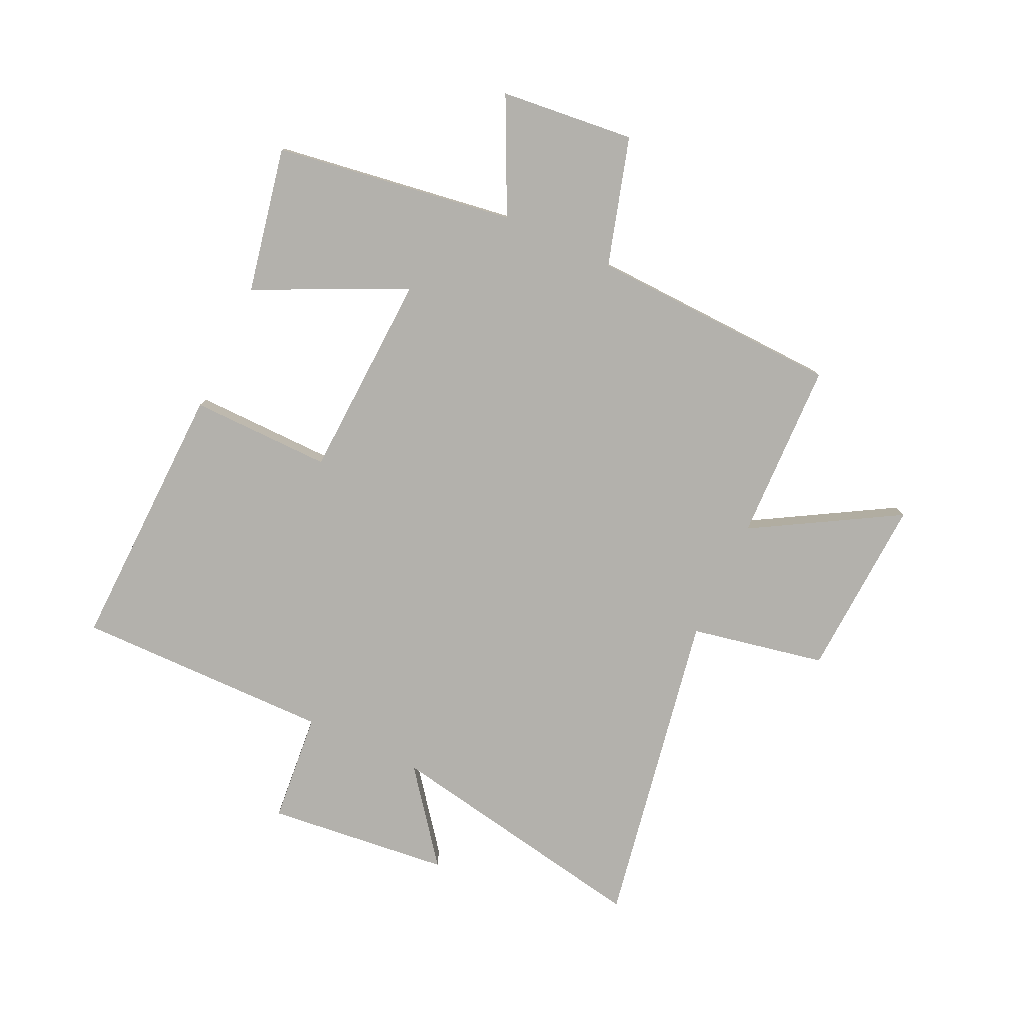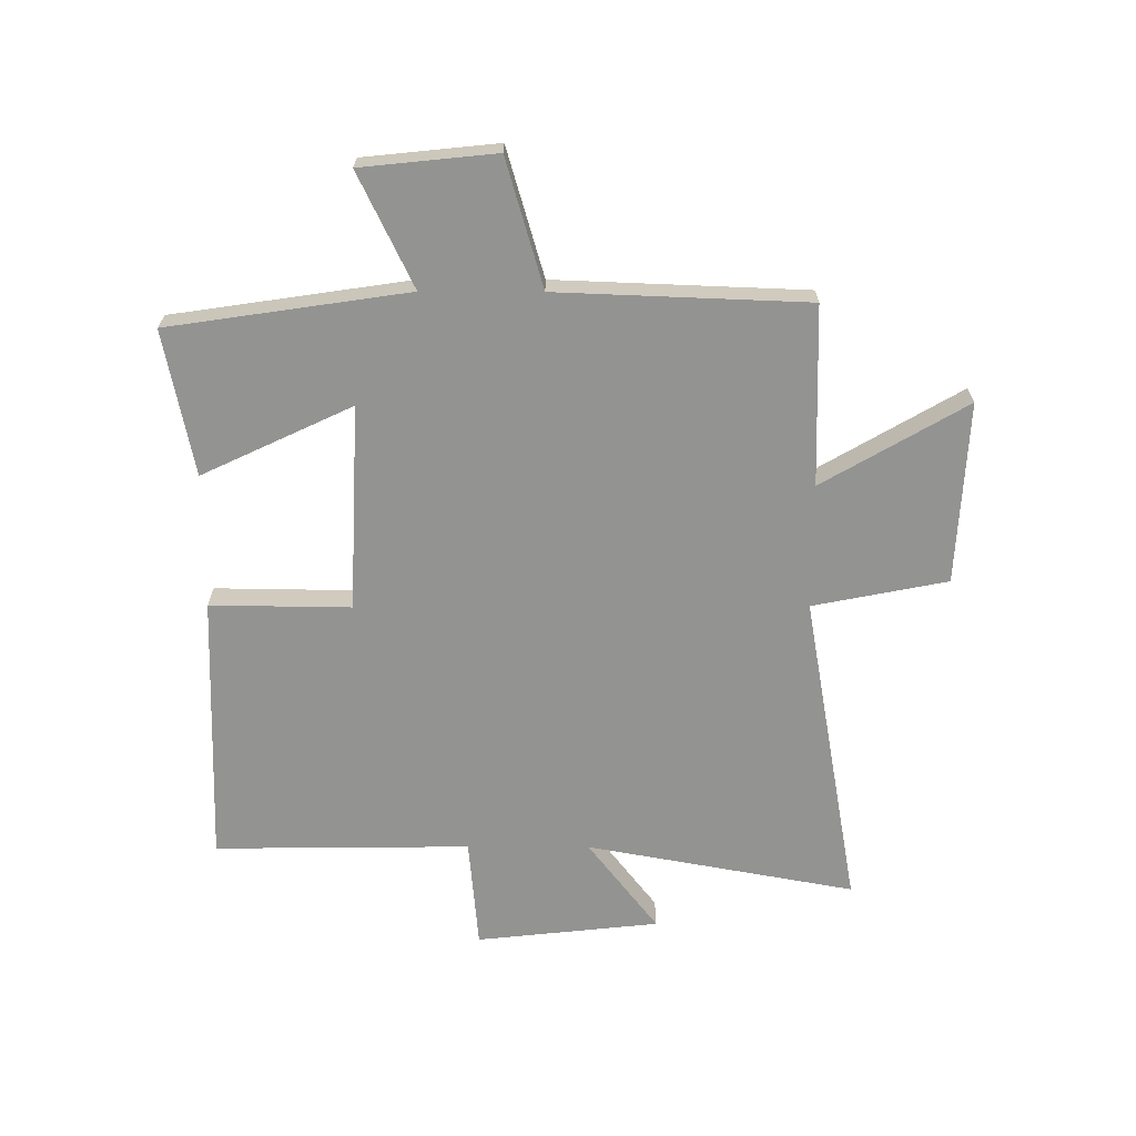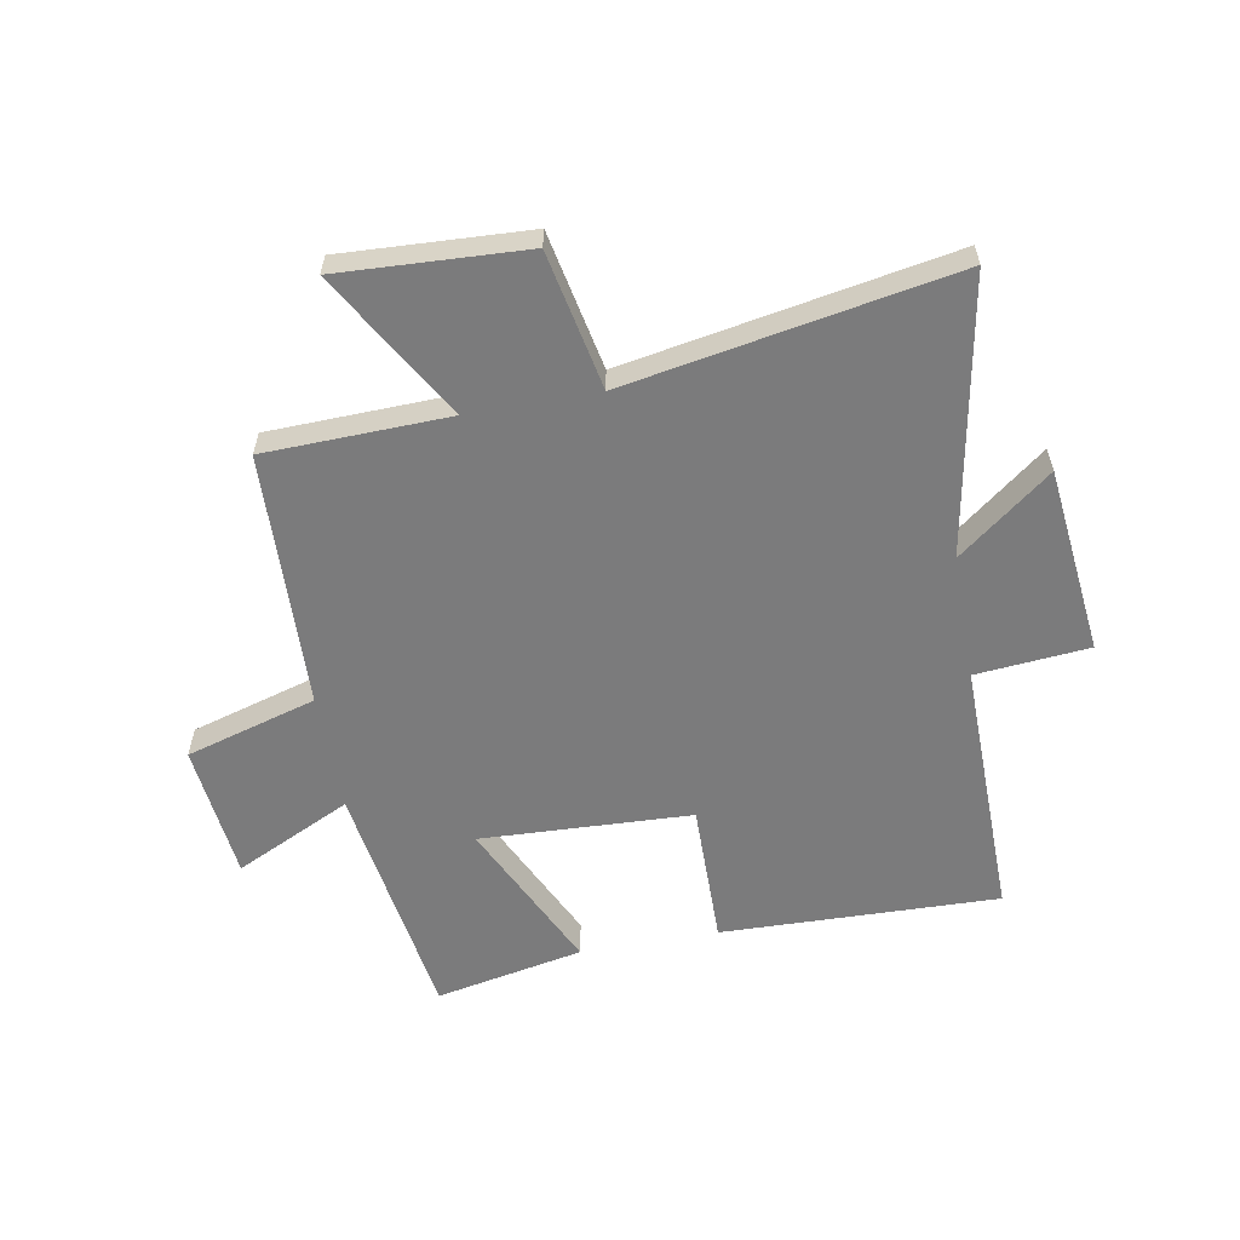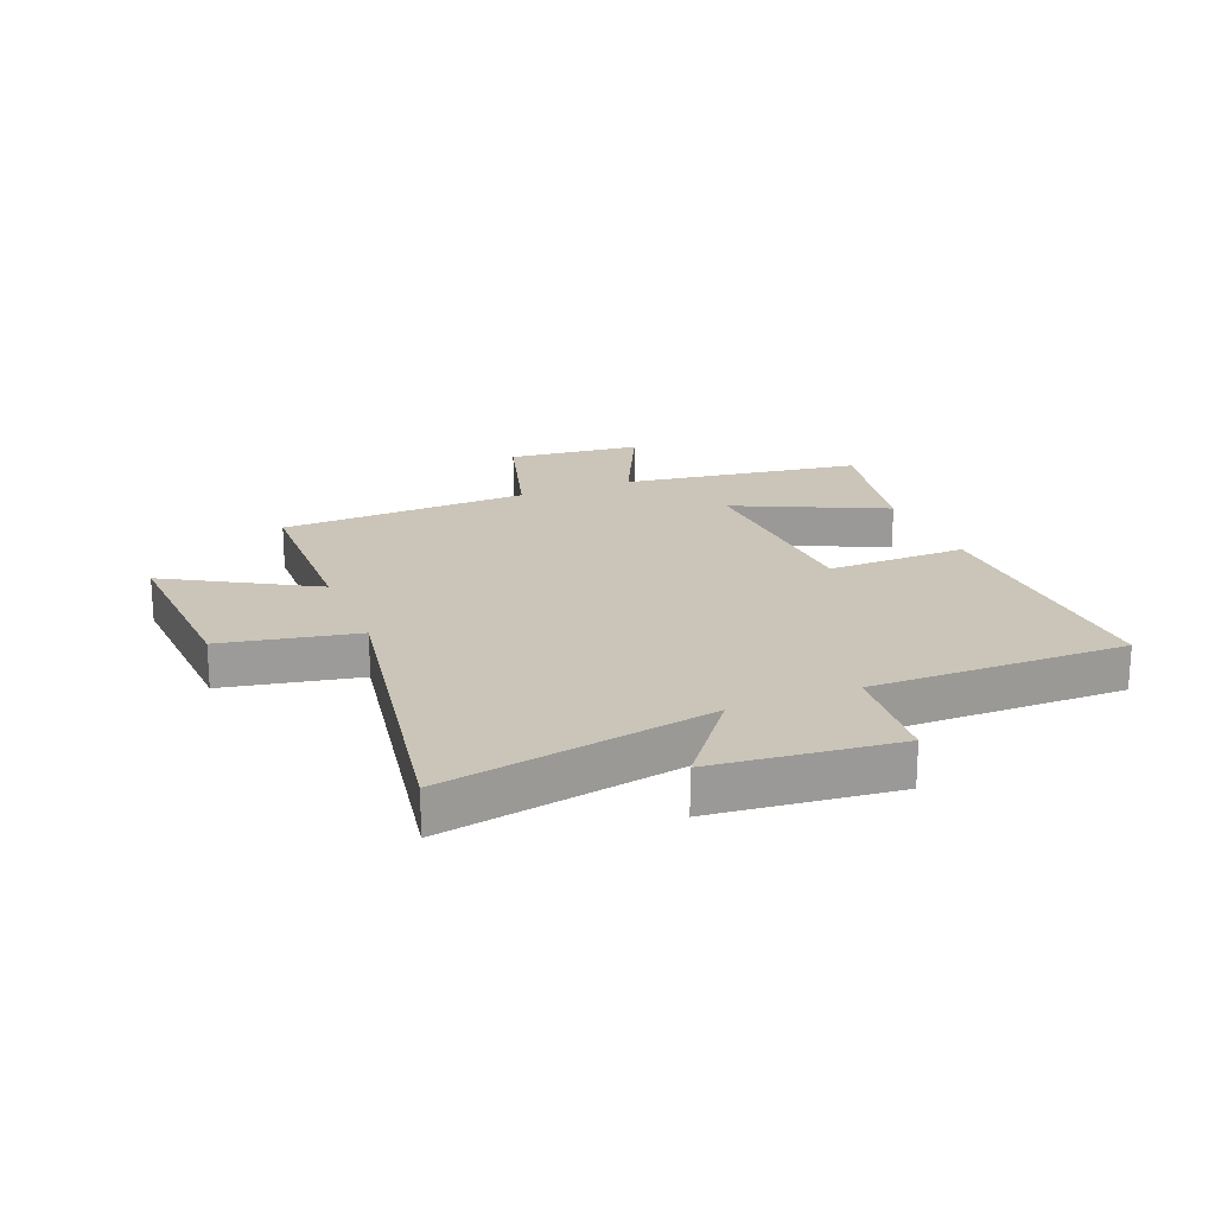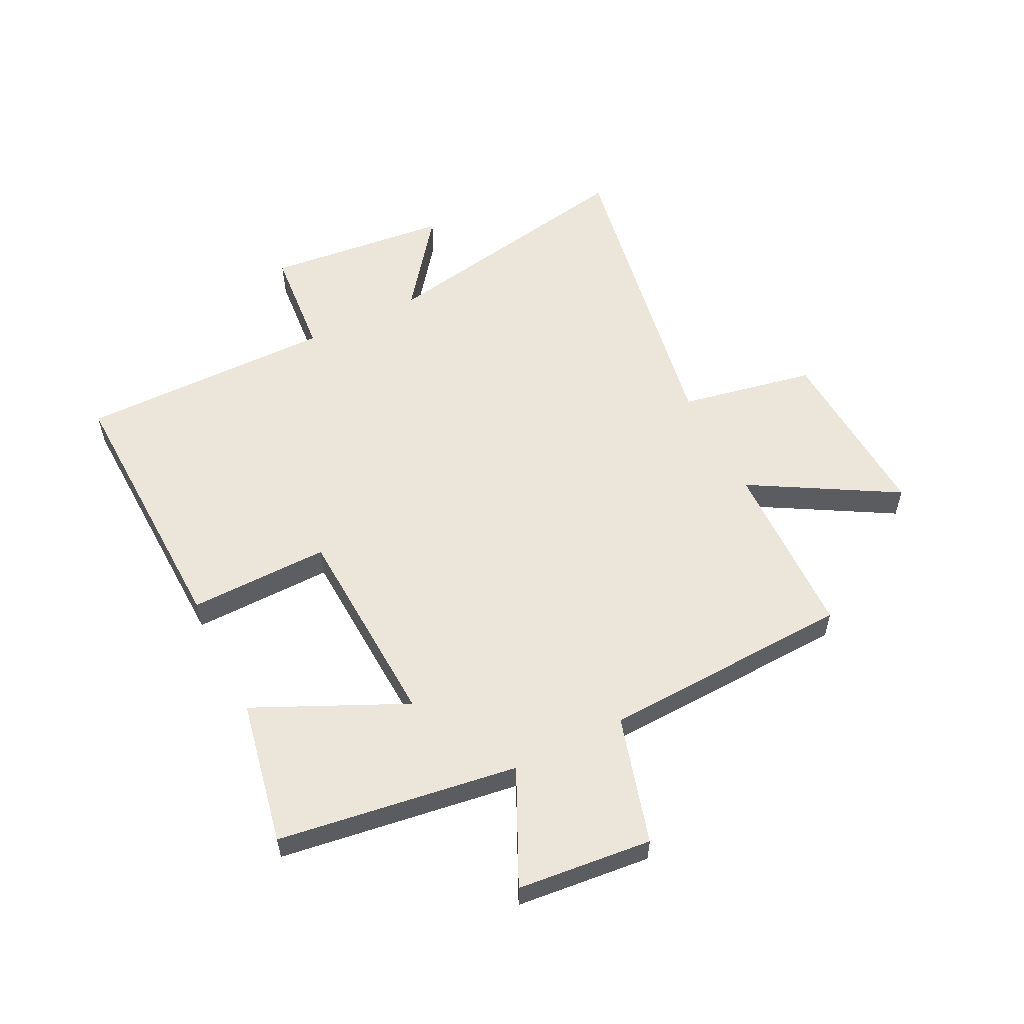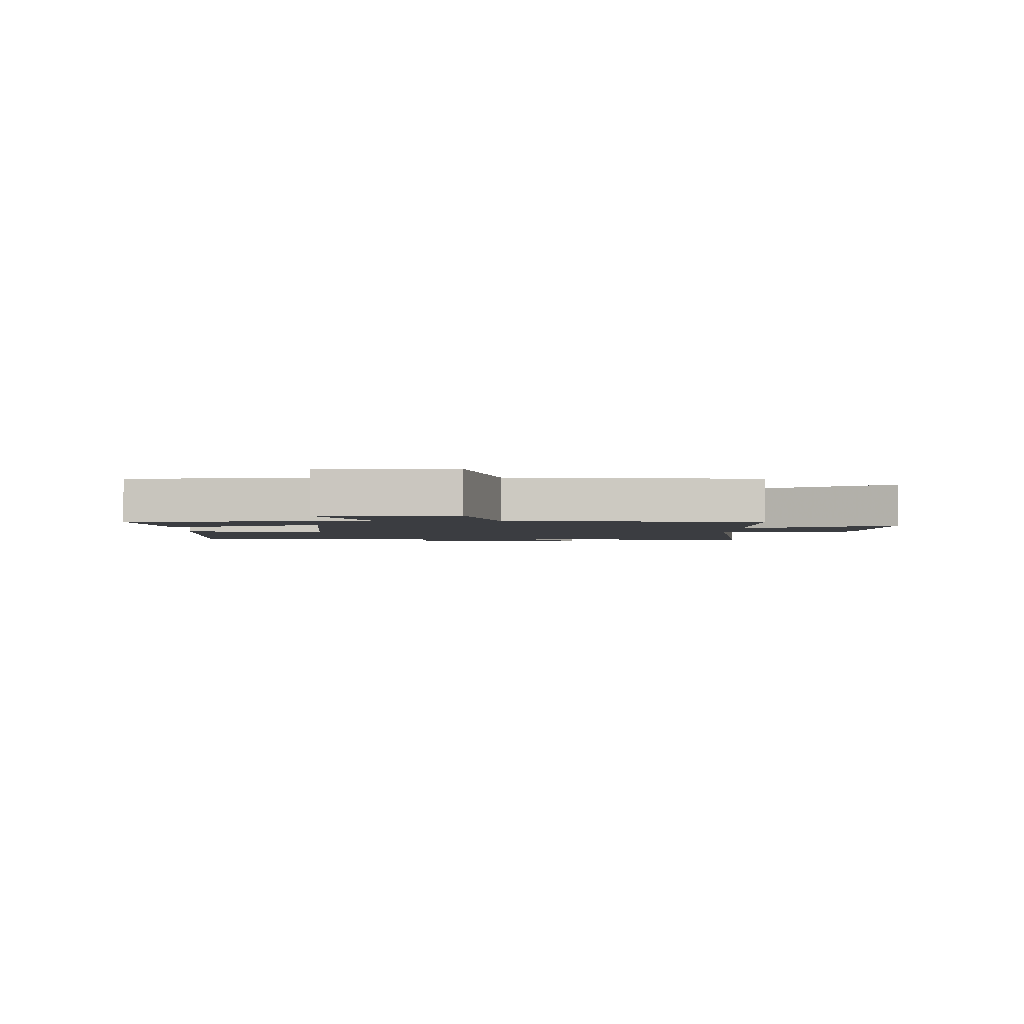
<metadata>
{"format":"obj","ext":"obj","renderer":"f3d","projection":"perspective","resolution":1024,"background":"white","views":[{"elev":-79.0,"azim":-115.1,"up":"+Y"},{"elev":-66.7,"azim":-90.2,"up":"+Y"},{"elev":-58.5,"azim":10.3,"up":"+Y"},{"elev":20.5,"azim":67.8,"up":"+Y"},{"elev":56.4,"azim":-116.8,"up":"+Y"},{"elev":-2.4,"azim":-92.3,"up":"+Y"}]}
</metadata>
<code>
v -0.439 0.07 -0.55
v -0.5 0.07 -0.139
v -0.695 0.07 -0.233
v -0.719 0.07 -0.003
v -0.5 0.07 0.061
v -0.484 0.07 0.491
v -0.176 0.07 0.5
v -0.32 0.07 0.747
v -0.008 0.07 0.731
v 0.038 0.07 0.5
v 0.584 0.07 0.598
v 0.5 0.07 0.136
v 0.656 0.07 0.257
v 0.69 0.07 -0.057
v 0.5 0.07 -0.074
v 0.505 0.07 -0.513
v 0.04 0.07 -0.5
v 0.043 0.07 -0.259
v -0.311 0.07 -0.243
v -0.19 0.07 -0.5
v -0.439 0 -0.55
v -0.5 0 -0.139
v -0.695 0 -0.233
v -0.719 0 -0.003
v -0.5 0 0.061
v -0.484 0 0.491
v -0.176 0 0.5
v -0.32 0 0.747
v -0.008 0 0.731
v 0.038 0 0.5
v 0.584 0 0.598
v 0.5 0 0.136
v 0.656 0 0.257
v 0.69 0 -0.057
v 0.5 0 -0.074
v 0.505 0 -0.513
v 0.04 0 -0.5
v 0.043 0 -0.259
v -0.311 0 -0.243
v -0.19 0 -0.5
f 19 20 1 2
f 18 19 2
f 15 16 17 18
f 15 18 2
f 12 13 14 15
f 12 15 2
f 10 11 12 2
f 7 8 9 10
f 7 10 2
f 6 7 2
f 5 6 2
f 2 3 4 5
f 22 21 40 39
f 22 39 38
f 38 37 36 35
f 22 38 35
f 35 34 33 32
f 22 35 32
f 22 32 31 30
f 30 29 28 27
f 22 30 27
f 22 27 26
f 22 26 25
f 25 24 23 22
f 1 21 22 2
f 2 22 23 3
f 3 23 24 4
f 4 24 25 5
f 5 25 26 6
f 6 26 27 7
f 7 27 28 8
f 8 28 29 9
f 9 29 30 10
f 10 30 31 11
f 11 31 32 12
f 12 32 33 13
f 13 33 34 14
f 14 34 35 15
f 15 35 36 16
f 16 36 37 17
f 17 37 38 18
f 18 38 39 19
f 19 39 40 20
f 20 40 21 1

</code>
